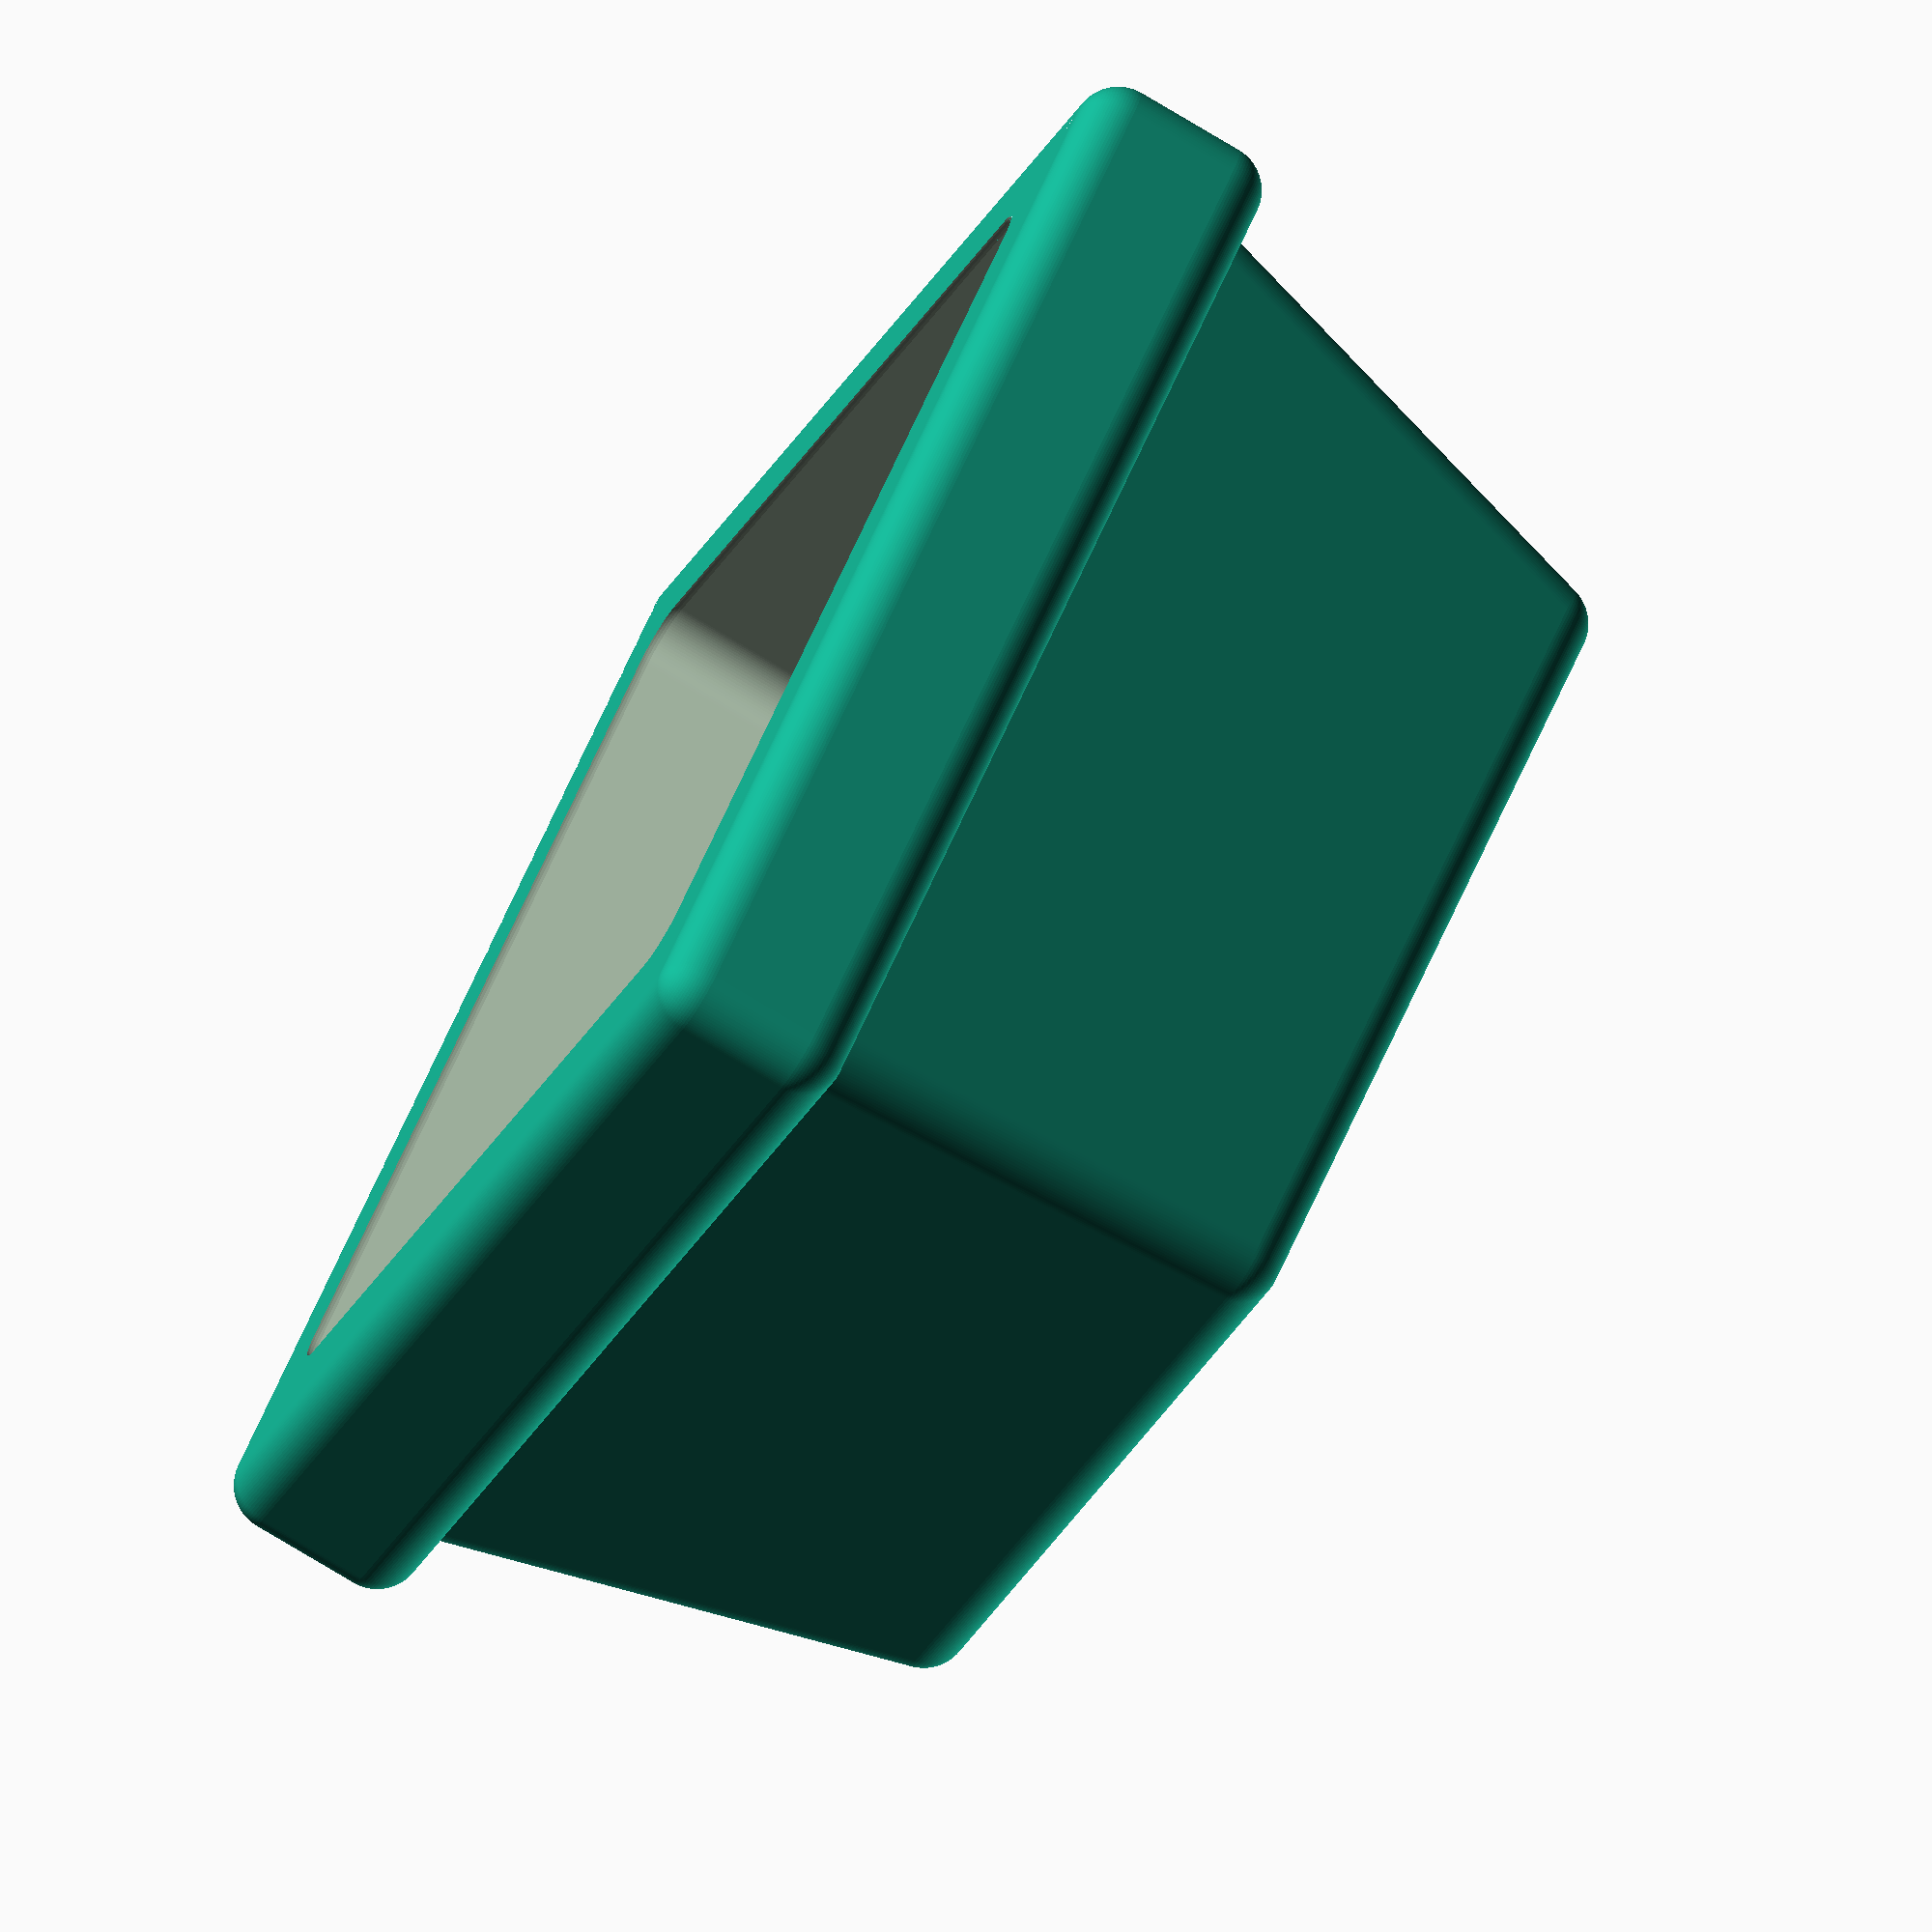
<openscad>
//https://cdn-tp3.mozu.com/24645-37138/cms/37138/files/951f8afc-140d-49d5-8d02-ca46c08575c9?quality=60&_mzcb=_1649148331752

$fn=100;

pot_base_size = 60;
pot_base_height = pot_base_size * 0.5;
pot_base_top_size = pot_base_size * 1.2;
rounding_radius = pot_base_size / 20;

shaft_radius = 3.0;

pot_topper_size = pot_base_top_size * 1.1;
pot_topper_height = pot_base_size / 5;
pot_topper_z = pot_base_height + pot_topper_height/2;

module base_rounded_cuboid(side_length, height) {
    //echo(side_length, height);
    base_side_length = side_length - 2*rounding_radius;
            
    minkowski() {
        cube([base_side_length, base_side_length, height - 2*rounding_radius], center=true);
        sphere(rounding_radius);
    }
}

module top_cutout() {
    size = pot_topper_size * 0.8;
    
    translate([0, 0, pot_topper_z]) base_rounded_cuboid(size, pot_topper_height * 1.5);
}
    

module pot_base() {
    hull() {
        translate([0, 0, pot_base_height]) base_rounded_cuboid(pot_base_top_size, rounding_radius * 2.1);
        base_rounded_cuboid(pot_base_size, rounding_radius * 2.1);
    }
}

module pot_topper() {
    translate([0, 0, pot_topper_z]) {
        base_rounded_cuboid(pot_topper_size, pot_topper_height * 1.1);    
    } 
}

module shaft_cutout() {
    cutout_height = pot_base_height * 0.4;
    cutout_radius = shaft_radius * 1.04;
        
    translate([-pot_topper_size * 0.15, 0, pot_topper_z - cutout_height]) cylinder(cutout_height, r=cutout_radius, center=true);
}

module pot() {
    difference() {
        union() {
            pot_topper();
            pot_base();
        }
        
        top_cutout();
        shaft_cutout();
    }
}

pot();
</openscad>
<views>
elev=256.6 azim=134.8 roll=121.1 proj=o view=solid
</views>
